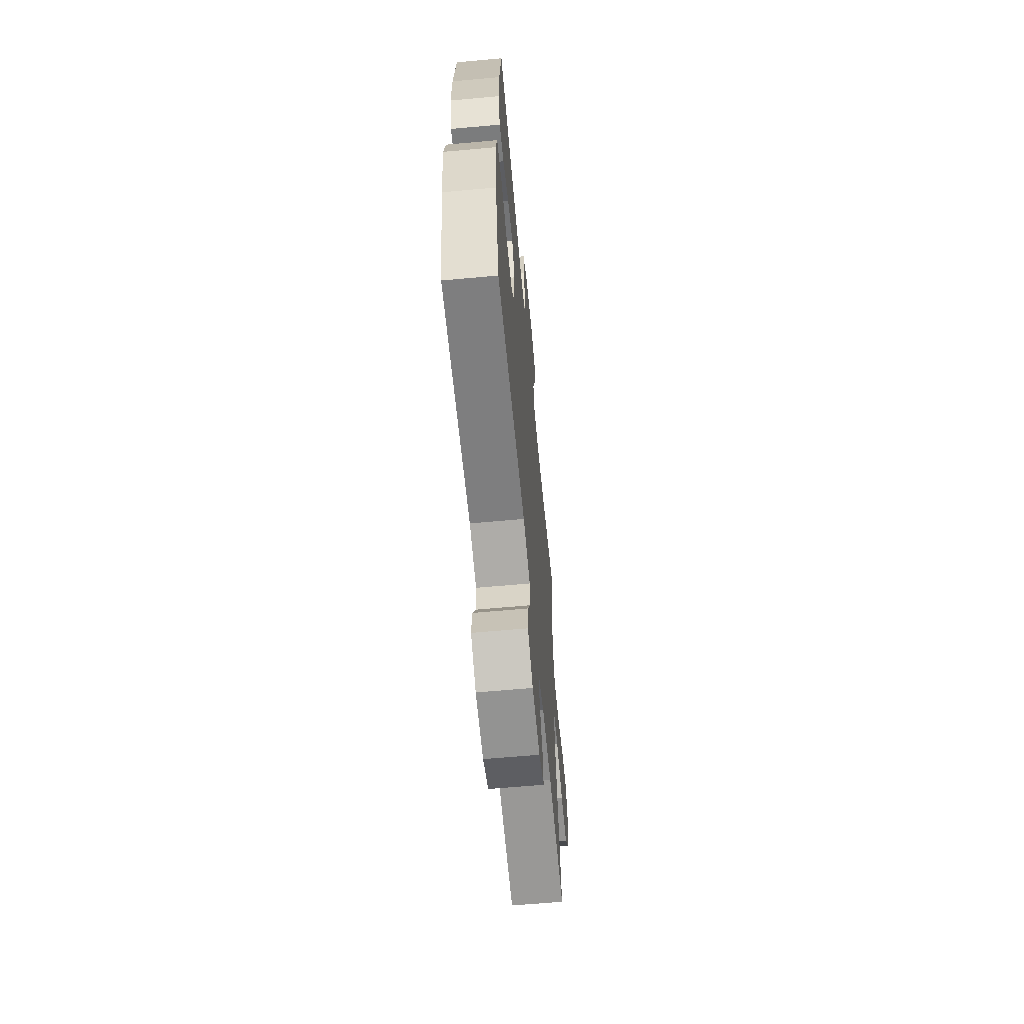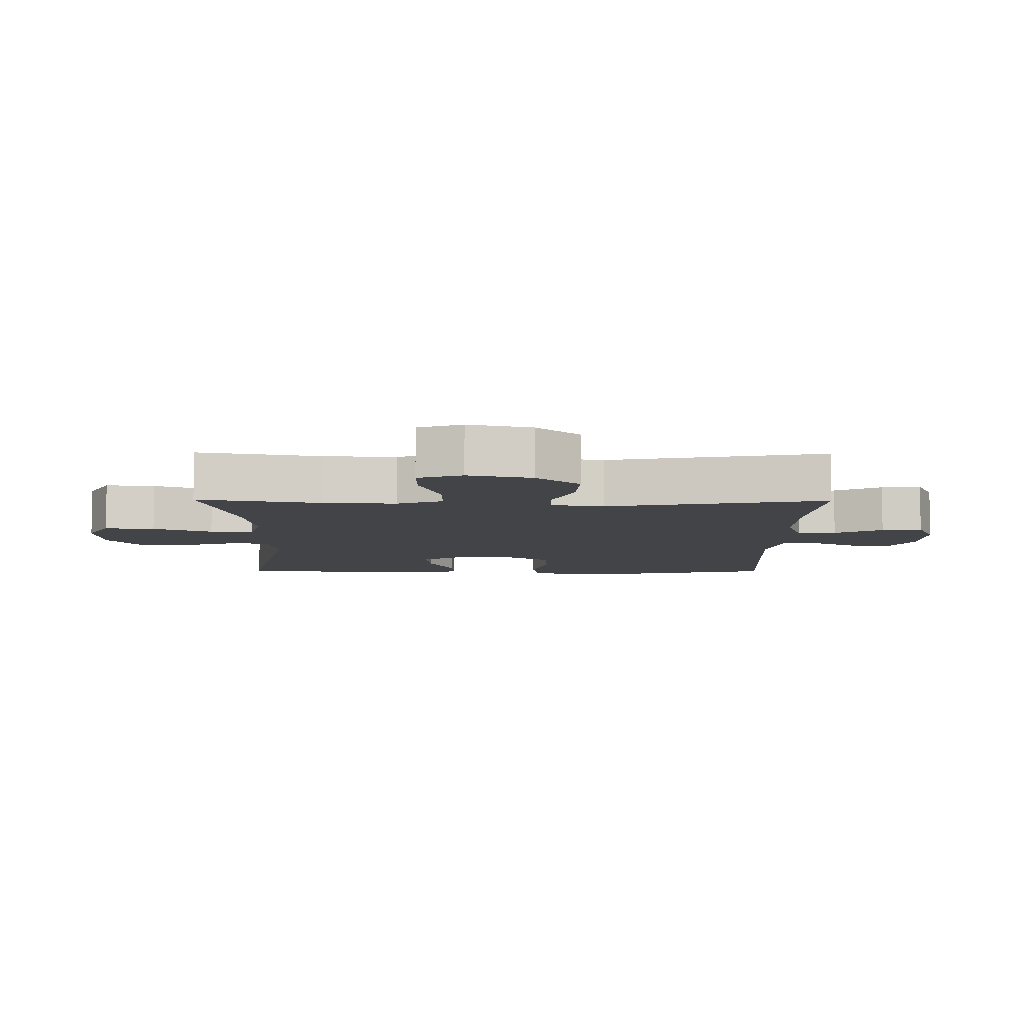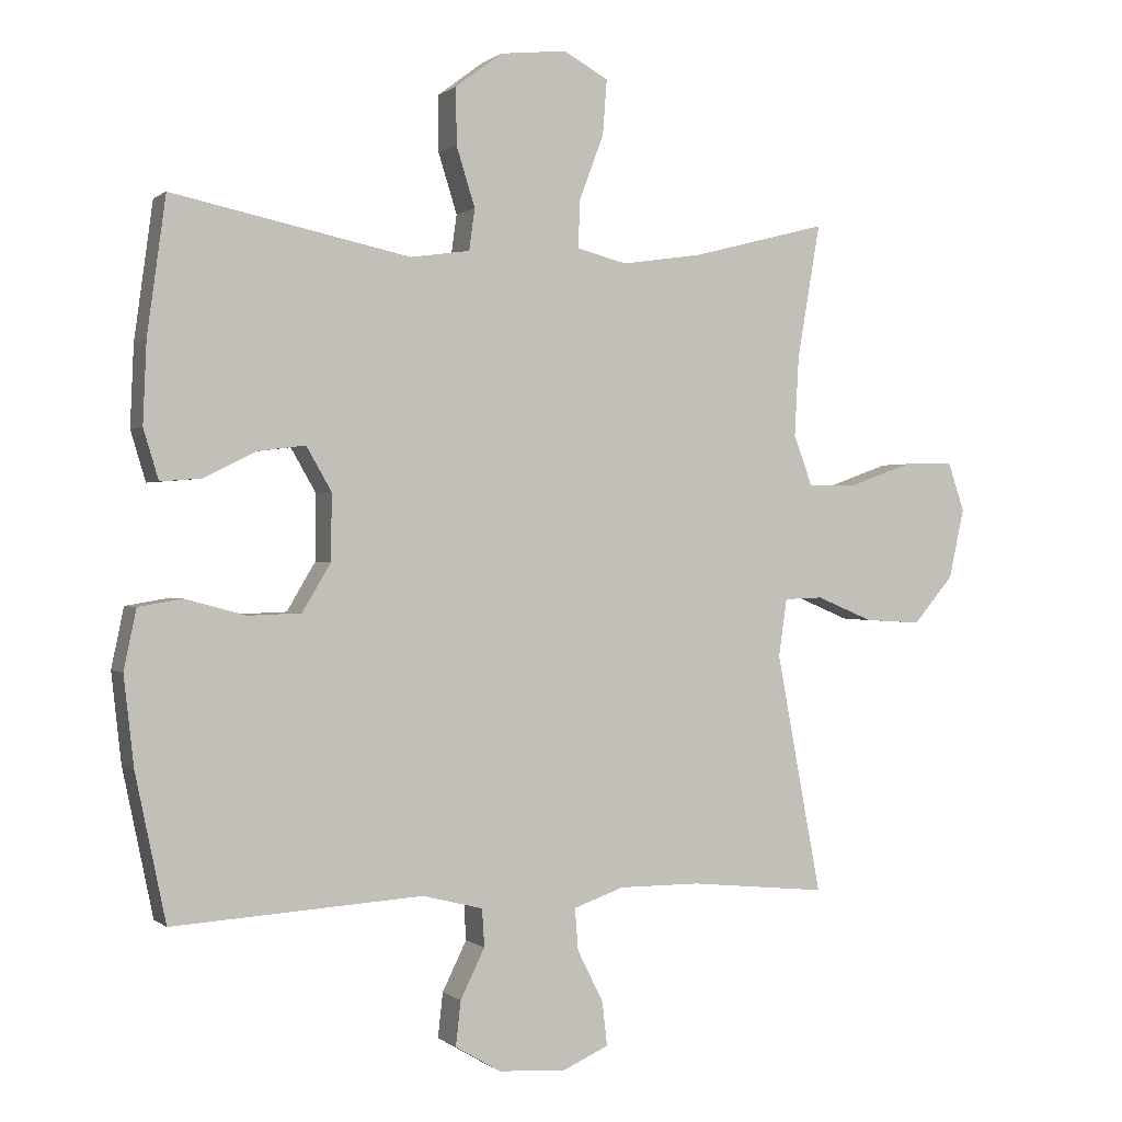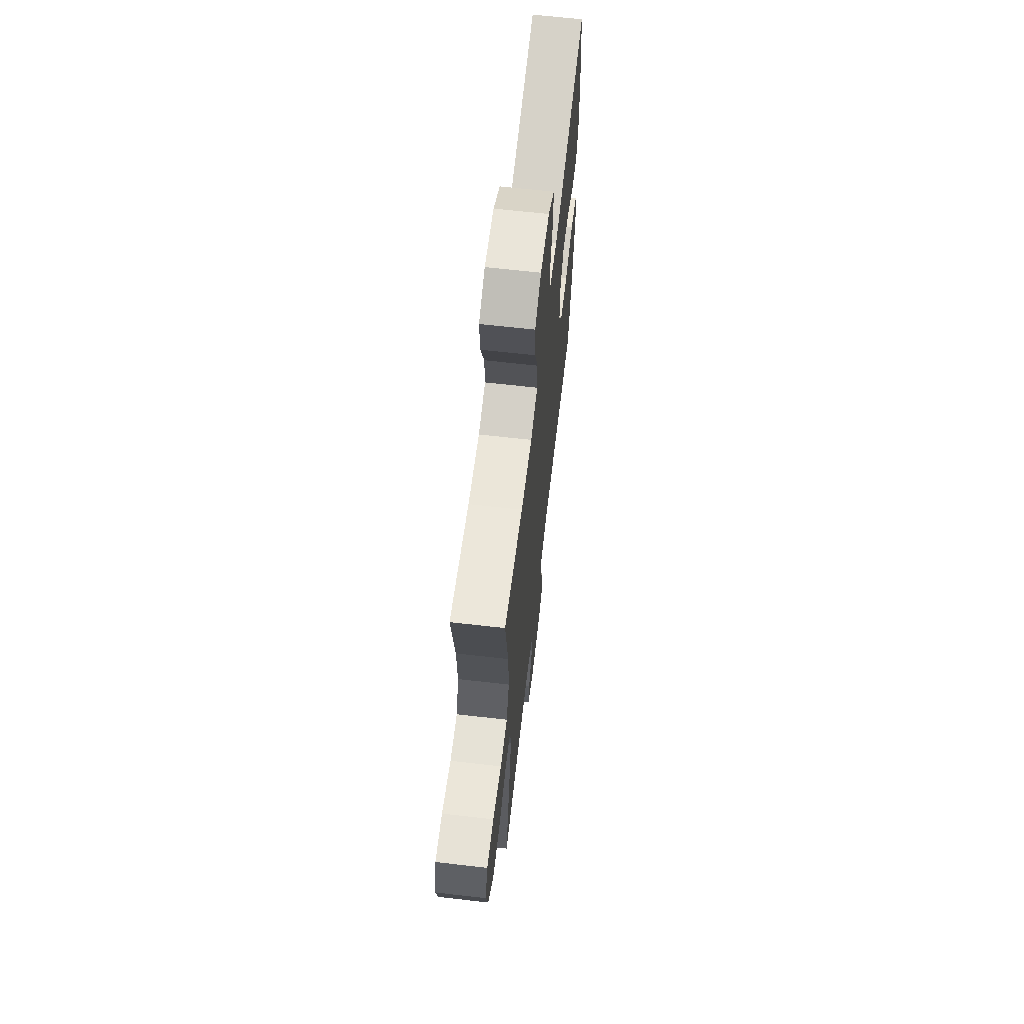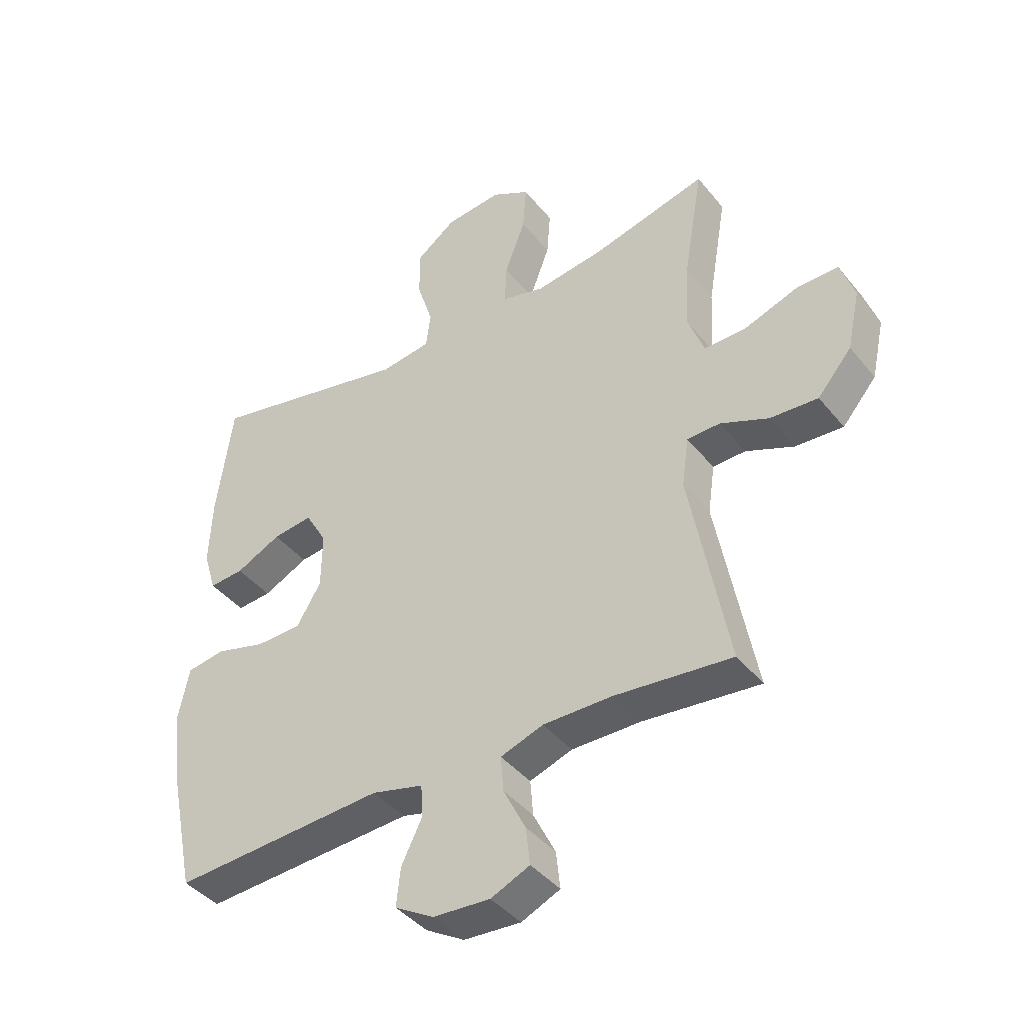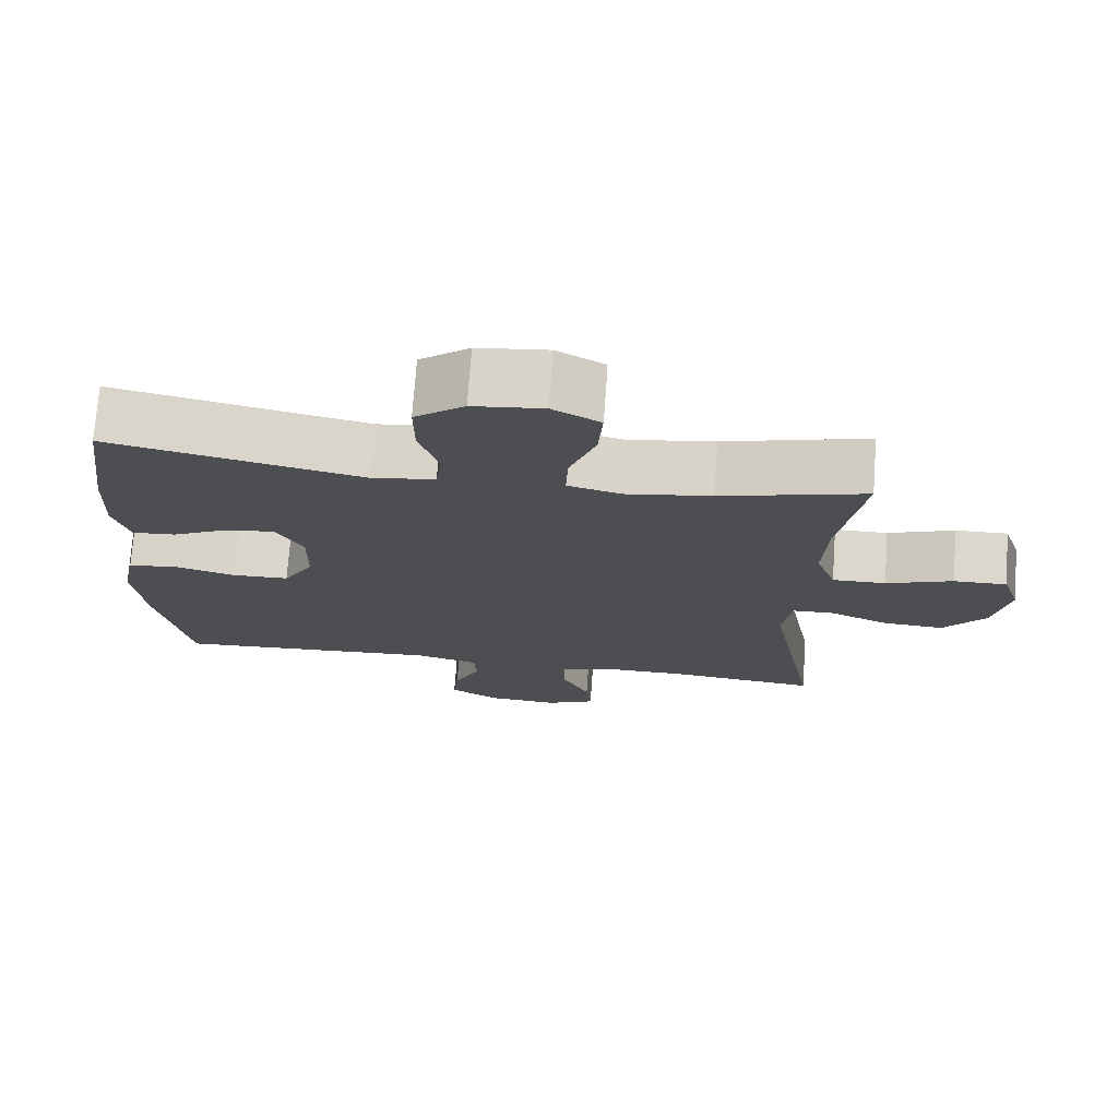
<metadata>
{"format":"obj","ext":"obj","renderer":"f3d","projection":"perspective","resolution":1024,"background":"white","views":[{"elev":-63.1,"azim":-84.7,"up":"+Z"},{"elev":-7.9,"azim":89.3,"up":"+Y"},{"elev":0.3,"azim":-22.5,"up":"+Z"},{"elev":65.0,"azim":96.6,"up":"+Z"},{"elev":-41.3,"azim":35.1,"up":"+Z"},{"elev":73.1,"azim":4.1,"up":"+Z"}]}
</metadata>
<code>
o path2908
v -0.5547 0.0375 0.3076
v -0.5598 0.0375 0.1886
v -0.5375 0.0375 0.1148
v -0.4773 0.0375 0.1195
v -0.3988 0.0375 0.1582
v -0.3294 0.0375 0.1668
v -0.2921 0.0375 0.1022
v -0.2934 0.0375 0.004206
v -0.3355 0.0375 -0.06628
v -0.4145 0.0375 -0.06893
v -0.5032 0.0375 -0.04495
v -0.5686 0.0375 -0.0559
v -0.5869 0.0375 -0.1442
v -0.5723 0.0375 -0.2753
v -0.5271 0.0375 -0.4923
v -0.1574 0.0375 -0.4689
v -0.0678 0.0375 -0.4913
v -0.06448 0.0375 -0.5475
v -0.1005 0.0375 -0.6206
v -0.1078 0.0375 -0.6869
v -0.04048 0.0375 -0.7265
v 0.05925 0.0375 -0.7326
v 0.1269 0.0375 -0.7022
v 0.1197 0.0375 -0.6373
v 0.08109 0.0375 -0.5601
v 0.07632 0.0375 -0.4984
v 0.1508 0.0375 -0.4721
v 0.271 0.0375 -0.4724
v 0.4748 0.0375 -0.4923
v 0.4083 0.0375 -0.138
v 0.4205 0.0375 -0.05272
v 0.4776 0.0375 -0.05065
v 0.5612 0.0375 -0.08549
v 0.6446 0.0375 -0.09044
v 0.704 0.0375 -0.02045
v 0.7266 0.0375 0.08245
v 0.7022 0.0375 0.1544
v 0.6288 0.0375 0.1529
v 0.5363 0.0375 0.1198
v 0.4622 0.0375 0.1184
v 0.4345 0.0375 0.1927
v 0.4408 0.0375 0.3105
v 0.4748 0.0375 0.5094
v 0.2743 0.0375 0.4575
v 0.1557 0.0375 0.4399
v 0.08136 0.0375 0.4588
v 0.08421 0.0375 0.5298
v 0.1203 0.0375 0.6252
v 0.1264 0.0375 0.7066
v 0.06012 0.0375 0.743
v -0.03808 0.0375 0.7324
v -0.1071 0.0375 0.6805
v -0.1066 0.0375 0.5971
v -0.07897 0.0375 0.5091
v -0.08736 0.0375 0.4478
v -0.1752 0.0375 0.4352
v -0.5271 0.0375 0.5094
v -0.5547 -0.0375 0.3076
v -0.5598 -0.0375 0.1886
v -0.5375 -0.0375 0.1148
v -0.4773 -0.0375 0.1195
v -0.3988 -0.0375 0.1582
v -0.3294 -0.0375 0.1668
v -0.2921 -0.0375 0.1022
v -0.2934 -0.0375 0.004206
v -0.3355 -0.0375 -0.06628
v -0.4145 -0.0375 -0.06893
v -0.5032 -0.0375 -0.04495
v -0.5686 -0.0375 -0.0559
v -0.5869 -0.0375 -0.1442
v -0.5723 -0.0375 -0.2753
v -0.5271 -0.0375 -0.4923
v -0.1574 -0.0375 -0.4689
v -0.0678 -0.0375 -0.4913
v -0.06448 -0.0375 -0.5475
v -0.1005 -0.0375 -0.6206
v -0.1078 -0.0375 -0.6869
v -0.04048 -0.0375 -0.7265
v 0.05925 -0.0375 -0.7326
v 0.1269 -0.0375 -0.7022
v 0.1197 -0.0375 -0.6373
v 0.08109 -0.0375 -0.5601
v 0.07632 -0.0375 -0.4984
v 0.1508 -0.0375 -0.4721
v 0.271 -0.0375 -0.4724
v 0.4748 -0.0375 -0.4923
v 0.4083 -0.0375 -0.138
v 0.4205 -0.0375 -0.05272
v 0.4776 -0.0375 -0.05065
v 0.5612 -0.0375 -0.08549
v 0.6446 -0.0375 -0.09044
v 0.704 -0.0375 -0.02045
v 0.7266 -0.0375 0.08245
v 0.7022 -0.0375 0.1544
v 0.6288 -0.0375 0.1529
v 0.5363 -0.0375 0.1198
v 0.4622 -0.0375 0.1184
v 0.4345 -0.0375 0.1927
v 0.4408 -0.0375 0.3105
v 0.4748 -0.0375 0.5094
v 0.2743 -0.0375 0.4575
v 0.1557 -0.0375 0.4399
v 0.08136 -0.0375 0.4588
v 0.08421 -0.0375 0.5298
v 0.1203 -0.0375 0.6252
v 0.1264 -0.0375 0.7066
v 0.06012 -0.0375 0.743
v -0.03808 -0.0375 0.7324
v -0.1071 -0.0375 0.6805
v -0.1066 -0.0375 0.5971
v -0.07897 -0.0375 0.5091
v -0.08736 -0.0375 0.4478
v -0.1752 -0.0375 0.4352
v -0.5271 -0.0375 0.5094
v 0.1264 0.0375 0.7066
v 0.1264 0.0375 0.7066
v 0.06012 0.0375 0.743
v -0.03808 0.0375 0.7324
v -0.1071 0.0375 0.6805
v 0.1203 0.0375 0.6252
v -0.1066 0.0375 0.5971
v 0.08421 0.0375 0.5298
v -0.07897 0.0375 0.5091
v 0.08136 0.0375 0.4588
v 0.08136 0.0375 0.4588
v -0.08736 0.0375 0.4478
v -0.08736 0.0375 0.4478
v 0.4748 0.0375 0.5094
v 0.4748 0.0375 0.5094
v 0.2743 0.0375 0.4575
v 0.1557 0.0375 0.4399
v -0.1752 0.0375 0.4352
v -0.5271 0.0375 0.5094
v -0.5271 0.0375 0.5094
v 0.4408 0.0375 0.3105
v -0.5547 0.0375 0.3076
v 0.4345 0.0375 0.1927
v -0.5598 0.0375 0.1886
v 0.4622 0.0375 0.1184
v 0.4622 0.0375 0.1184
v -0.3988 0.0375 0.1582
v -0.3294 0.0375 0.1668
v -0.3294 0.0375 0.1668
v -0.5375 0.0375 0.1148
v -0.5375 0.0375 0.1148
v -0.2921 0.0375 0.1022
v -0.4773 0.0375 0.1195
v 0.7266 0.0375 0.08245
v 0.7022 0.0375 0.1544
v 0.7022 0.0375 0.1544
v 0.6288 0.0375 0.1529
v 0.5363 0.0375 0.1198
v -0.2934 0.0375 0.004206
v 0.704 0.0375 -0.02045
v -0.3355 0.0375 -0.06628
v 0.6446 0.0375 -0.09044
v -0.4145 0.0375 -0.06893
v -0.5032 0.0375 -0.04495
v -0.5686 0.0375 -0.0559
v -0.5686 0.0375 -0.0559
v 0.5612 0.0375 -0.08549
v 0.4776 0.0375 -0.05065
v 0.4205 0.0375 -0.05272
v 0.4205 0.0375 -0.05272
v 0.4083 0.0375 -0.138
v -0.5869 0.0375 -0.1442
v -0.5723 0.0375 -0.2753
v 0.4748 0.0375 -0.4923
v 0.4748 0.0375 -0.4923
v -0.5271 0.0375 -0.4923
v -0.5271 0.0375 -0.4923
v -0.1574 0.0375 -0.4689
v 0.1508 0.0375 -0.4721
v 0.271 0.0375 -0.4724
v -0.0678 0.0375 -0.4913
v -0.0678 0.0375 -0.4913
v 0.07632 0.0375 -0.4984
v 0.07632 0.0375 -0.4984
v -0.06448 0.0375 -0.5475
v 0.08109 0.0375 -0.5601
v -0.1005 0.0375 -0.6206
v 0.1197 0.0375 -0.6373
v -0.1078 0.0375 -0.6869
v -0.1078 0.0375 -0.6869
v 0.1269 0.0375 -0.7022
v 0.1269 0.0375 -0.7022
v -0.04048 0.0375 -0.7265
v 0.05925 0.0375 -0.7326
v 0.1264 -0.0375 0.7066
v 0.1264 -0.0375 0.7066
v 0.06012 -0.0375 0.743
v -0.03808 -0.0375 0.7324
v -0.1071 -0.0375 0.6805
v 0.1203 -0.0375 0.6252
v -0.1066 -0.0375 0.5971
v 0.08421 -0.0375 0.5298
v -0.07897 -0.0375 0.5091
v 0.08136 -0.0375 0.4588
v 0.08136 -0.0375 0.4588
v -0.08736 -0.0375 0.4478
v -0.08736 -0.0375 0.4478
v 0.4748 -0.0375 0.5094
v 0.4748 -0.0375 0.5094
v 0.2743 -0.0375 0.4575
v 0.1557 -0.0375 0.4399
v -0.1752 -0.0375 0.4352
v -0.5271 -0.0375 0.5094
v -0.5271 -0.0375 0.5094
v 0.4408 -0.0375 0.3105
v -0.5547 -0.0375 0.3076
v 0.4345 -0.0375 0.1927
v -0.5598 -0.0375 0.1886
v 0.4622 -0.0375 0.1184
v 0.4622 -0.0375 0.1184
v -0.3988 -0.0375 0.1582
v -0.3294 -0.0375 0.1668
v -0.3294 -0.0375 0.1668
v -0.5375 -0.0375 0.1148
v -0.5375 -0.0375 0.1148
v -0.2921 -0.0375 0.1022
v -0.4773 -0.0375 0.1195
v 0.7266 -0.0375 0.08245
v 0.7022 -0.0375 0.1544
v 0.7022 -0.0375 0.1544
v 0.6288 -0.0375 0.1529
v 0.5363 -0.0375 0.1198
v -0.2934 -0.0375 0.004206
v 0.704 -0.0375 -0.02045
v -0.3355 -0.0375 -0.06628
v 0.6446 -0.0375 -0.09044
v -0.4145 -0.0375 -0.06893
v -0.5032 -0.0375 -0.04495
v -0.5686 -0.0375 -0.0559
v -0.5686 -0.0375 -0.0559
v 0.5612 -0.0375 -0.08549
v 0.4776 -0.0375 -0.05065
v 0.4205 -0.0375 -0.05272
v 0.4205 -0.0375 -0.05272
v 0.4083 -0.0375 -0.138
v -0.5869 -0.0375 -0.1442
v -0.5723 -0.0375 -0.2753
v 0.4748 -0.0375 -0.4923
v 0.4748 -0.0375 -0.4923
v -0.5271 -0.0375 -0.4923
v -0.5271 -0.0375 -0.4923
v -0.1574 -0.0375 -0.4689
v 0.1508 -0.0375 -0.4721
v 0.271 -0.0375 -0.4724
v -0.0678 -0.0375 -0.4913
v -0.0678 -0.0375 -0.4913
v 0.07632 -0.0375 -0.4984
v 0.07632 -0.0375 -0.4984
v -0.06448 -0.0375 -0.5475
v 0.08109 -0.0375 -0.5601
v -0.1005 -0.0375 -0.6206
v 0.1197 -0.0375 -0.6373
v -0.1078 -0.0375 -0.6869
v -0.1078 -0.0375 -0.6869
v 0.1269 -0.0375 -0.7022
v 0.1269 -0.0375 -0.7022
v -0.04048 -0.0375 -0.7265
v 0.05925 -0.0375 -0.7326
f 251 253 254
f 231 241 229
f 226 228 225
f 210 206 207
f 237 236 213
f 220 205 198
f 227 247 239
f 232 240 231
f 249 247 227
f 197 196 195
f 228 222 225
f 211 209 204
f 212 215 210
f 197 198 196
f 262 254 261
f 244 246 241
f 216 220 206
f 257 261 255
f 210 215 216
f 204 209 202
f 237 211 205
f 246 229 241
f 206 220 200
f 200 198 197
f 228 226 235
f 220 237 205
f 191 194 189
f 192 194 191
f 256 262 259
f 239 248 242
f 195 192 193
f 227 237 220
f 249 227 246
f 215 212 221
f 255 254 253
f 211 237 213
f 220 198 200
f 225 222 223
f 228 235 230
f 261 254 255
f 227 239 237
f 195 194 192
f 233 240 232
f 213 236 226
f 205 211 204
f 240 241 231
f 210 216 206
f 254 262 256
f 249 251 247
f 253 251 249
f 229 246 227
f 196 194 195
f 235 226 236
f 239 247 248
f 218 221 212
f 116 50 107 190
f 50 51 108 107
f 51 52 109 108
f 48 49 106 105
f 52 53 110 109
f 47 48 105 104
f 53 54 111 110
f 125 47 104 199
f 54 127 201 111
f 129 44 101 203
f 45 46 103 102
f 44 45 102 101
f 56 134 208 113
f 55 56 113 112
f 42 43 100 99
f 57 1 58 114
f 41 42 99 98
f 1 2 59 58
f 140 41 98 214
f 5 143 217 62
f 2 145 219 59
f 6 7 64 63
f 4 5 62 61
f 3 4 61 60
f 36 150 224 93
f 37 38 95 94
f 38 39 96 95
f 39 40 97 96
f 7 8 65 64
f 35 36 93 92
f 8 9 66 65
f 34 35 92 91
f 10 11 68 67
f 11 160 234 68
f 33 34 91 90
f 32 33 90 89
f 164 32 89 238
f 30 31 88 87
f 12 13 70 69
f 9 10 67 66
f 13 14 71 70
f 169 30 87 243
f 171 16 73 245
f 14 15 72 71
f 27 28 85 84
f 16 176 250 73
f 178 27 84 252
f 28 29 86 85
f 17 18 75 74
f 25 26 83 82
f 18 19 76 75
f 24 25 82 81
f 19 184 258 76
f 186 24 81 260
f 20 21 78 77
f 22 23 80 79
f 21 22 79 78
f 177 180 179
f 157 155 167
f 152 151 154
f 136 133 132
f 163 139 162
f 146 124 131
f 153 165 173
f 158 157 166
f 175 153 173
f 123 121 122
f 154 151 148
f 137 130 135
f 138 136 141
f 123 122 124
f 188 187 180
f 170 167 172
f 142 132 146
f 183 181 187
f 136 142 141
f 130 128 135
f 163 131 137
f 172 167 155
f 132 126 146
f 126 123 124
f 154 161 152
f 146 131 163
f 117 115 120
f 118 117 120
f 182 185 188
f 165 168 174
f 121 119 118
f 153 146 163
f 175 172 153
f 141 147 138
f 181 179 180
f 137 139 163
f 146 126 124
f 151 149 148
f 154 156 161
f 187 181 180
f 153 163 165
f 121 118 120
f 159 158 166
f 139 152 162
f 131 130 137
f 166 157 167
f 136 132 142
f 180 182 188
f 175 173 177
f 179 175 177
f 155 153 172
f 122 121 120
f 161 162 152
f 165 174 173
f 144 138 147

</code>
